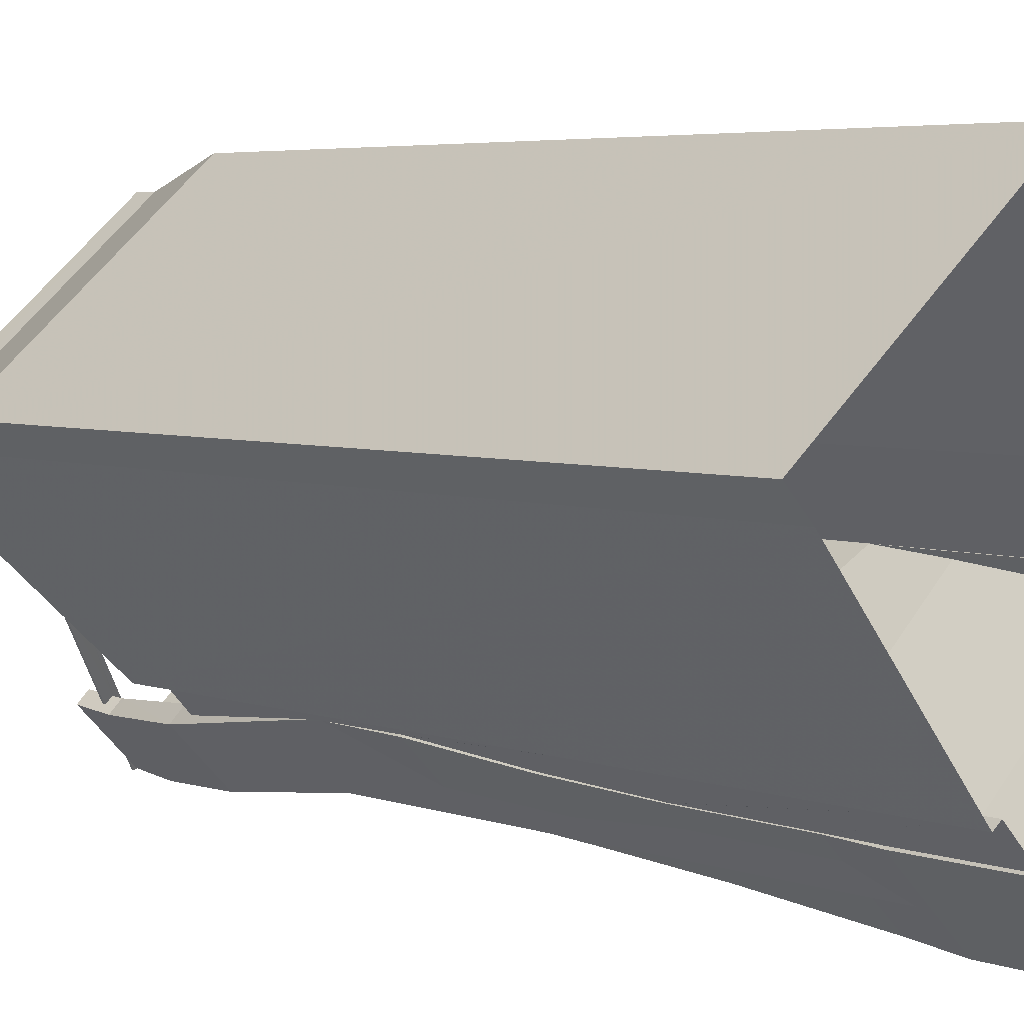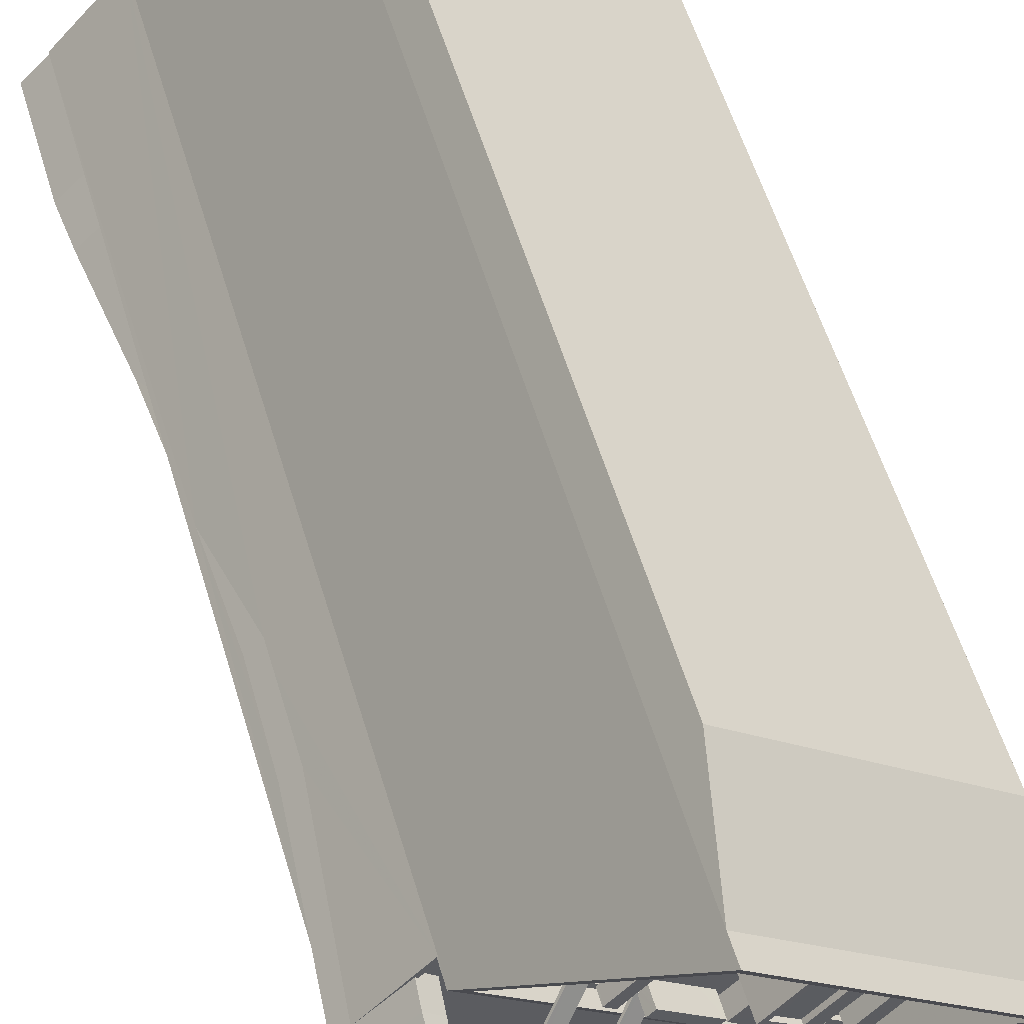
<metadata>
{"format":"obj","ext":"obj","renderer":"f3d","projection":"perspective","resolution":1024,"background":"white","views":[{"elev":4.2,"azim":141.2,"up":"+Y"},{"elev":55.4,"azim":-16.4,"up":"+Y"}]}
</metadata>
<code>
v -6041 -3.622e+04 3.535
v -6042 -3.622e+04 3.535
v -6053 -3.621e+04 3.541
v -6050 -3.623e+04 3.533
v -6050 -3.623e+04 3.533
v -6056 -3.624e+04 3.532
v -6068 -3.623e+04 3.538
v -6066 -3.623e+04 3.538
v -6052 -3.624e+04 3.532
v -6052 -3.624e+04 3.532
v -6055 -3.621e+04 3.541
v -6063 -3.622e+04 3.539
v -6066 -3.623e+04 3.538
v -6059 -3.622e+04 56.87
v -6059 -3.622e+04 56.59
v -6058 -3.622e+04 56.59
v -6066 -3.623e+04 63.42
v -6067 -3.623e+04 63.42
v -6066 -3.623e+04 62.34
v -6063 -3.622e+04 60.77
v -6059 -3.622e+04 56.87
v -6064 -3.622e+04 60.65
v -6063 -3.623e+04 60.85
v -6065 -3.623e+04 62.34
v -6064 -3.622e+04 60.84
v -6063 -3.623e+04 60.84
v -6065 -3.623e+04 61.48
v -6053 -3.624e+04 60.83
v -6056 -3.624e+04 63.12
v -6048 -3.623e+04 56.51
v -6047 -3.623e+04 56.51
v -6048 -3.623e+04 56.63
v -6055 -3.624e+04 62.33
v -6056 -3.624e+04 63.12
v -6047 -3.623e+04 56.64
v -6052 -3.624e+04 60.6
v -6055 -3.624e+04 62.33
v -6053 -3.624e+04 61.23
v -6053 -3.624e+04 60.83
v -6053 -3.624e+04 60.51
v -6047 -3.623e+04 56.47
v -6047 -3.623e+04 56.48
v -6047 -3.623e+04 56.47
v -6065 -3.623e+04 63.23
v -6057 -3.622e+04 56.49
v -6064 -3.623e+04 63.23
v -6056 -3.622e+04 56.51
v -6056 -3.622e+04 56.54
v -6056 -3.622e+04 56.51
v -6054 -3.622e+04 56.39
v -6053 -3.623e+04 56.5
v -6054 -3.622e+04 56.39
v -6061 -3.623e+04 63.23
v -6062 -3.623e+04 63.23
v -6051 -3.623e+04 56.39
v -6050 -3.623e+04 56.46
v -6051 -3.623e+04 56.39
v -6059 -3.624e+04 63.27
v -6060 -3.624e+04 63.27
v -6055 -3.624e+04 62.33
v -6067 -3.623e+04 62.34
v -6055 -3.624e+04 59.84
v -6067 -3.623e+04 59.85
v -6053 -3.624e+04 59.84
v -6052 -3.624e+04 59.84
v -6053 -3.624e+04 62.2
v -6052 -3.624e+04 62.33
v -6052 -3.624e+04 60.74
v -6053 -3.624e+04 60.66
v -6053 -3.624e+04 62.33
v -6064 -3.622e+04 59.85
v -6063 -3.623e+04 60.01
v -6063 -3.622e+04 60.91
v -6063 -3.623e+04 62.34
v -6063 -3.622e+04 62.34
v -6064 -3.622e+04 60.79
v -6063 -3.623e+04 59.85
v -6055 -3.624e+04 54.2
v -6067 -3.623e+04 54.21
v -6051 -3.623e+04 36.52
v -6051 -3.623e+04 36.57
v -6052 -3.624e+04 28.88
v -6052 -3.623e+04 28.88
v -6051 -3.623e+04 36.57
v -6057 -3.624e+04 45.39
v -6054 -3.624e+04 44.04
v -6066 -3.623e+04 42.51
v -6066 -3.623e+04 49.43
v -6066 -3.623e+04 42.51
v -6063 -3.622e+04 52.64
v -6063 -3.622e+04 52.9
v -6063 -3.622e+04 54.21
v -6064 -3.622e+04 54.21
v -6063 -3.622e+04 52.65
v -6063 -3.622e+04 52.9
v -6052 -3.623e+04 53.38
v -6052 -3.623e+04 54.2
v -6052 -3.624e+04 54.2
v -6052 -3.623e+04 52.64
v -6052 -3.624e+04 52.89
v -6052 -3.624e+04 52.64
v -6052 -3.624e+04 52.89
v -6051 -3.623e+04 42.7
v -6066 -3.623e+04 62.34
v -6053 -3.624e+04 62.33
v -6052 -3.624e+04 62.33
v -6054 -3.624e+04 62.33
v -6054 -3.624e+04 62.33
v -6055 -3.624e+04 62.33
v -6063 -3.623e+04 60.84
v -6053 -3.624e+04 60.83
v -6053 -3.624e+04 60.83
v -6052 -3.624e+04 60.83
v -6052 -3.624e+04 60.83
v -6055 -3.624e+04 60.83
v -6065 -3.623e+04 60.84
v -6066 -3.623e+04 60.84
v -6054 -3.624e+04 60.83
v -6066 -3.623e+04 62.34
v -6063 -3.622e+04 62.34
v -6065 -3.623e+04 62.34
v -6063 -3.623e+04 62.34
v -6065 -3.623e+04 52.64
v -6054 -3.624e+04 52.64
v -6062 -3.622e+04 52.65
v -6050 -3.623e+04 52.64
v -6050 -3.623e+04 52.89
v -6050 -3.623e+04 52.89
v -6066 -3.623e+04 52.9
v -6063 -3.622e+04 52.9
v -6063 -3.622e+04 52.9
v -6062 -3.622e+04 52.9
v -6064 -3.622e+04 52.9
v -6050 -3.623e+04 52.64
v -6048 -3.623e+04 52.64
v -6062 -3.622e+04 52.65
v -6048 -3.623e+04 52.64
v -6060 -3.622e+04 52.65
v -6059 -3.622e+04 52.65
v -6050 -3.623e+04 52.89
v -6050 -3.623e+04 52.89
v -6048 -3.623e+04 52.89
v -6059 -3.622e+04 52.9
v -6060 -3.622e+04 52.9
v -6059 -3.622e+04 52.9
v -6068 -3.623e+04 10.62
v -6056 -3.624e+04 10.62
v -6068 -3.623e+04 13.72
v -6056 -3.624e+04 13.71
v -6067 -3.623e+04 21.8
v -6055 -3.624e+04 21.79
v -6064 -3.623e+04 27.32
v -6066 -3.623e+04 26.09
v -6060 -3.623e+04 28.89
v -6055 -3.624e+04 28.88
v -6058 -3.622e+04 56.74
v -6059 -3.622e+04 56.74
v -6059 -3.622e+04 56.94
v -6066 -3.623e+04 63.57
v -6067 -3.623e+04 63.57
v -6059 -3.622e+04 56.94
v -6063 -3.623e+04 61
v -6063 -3.622e+04 60.94
v -6065 -3.623e+04 61.56
v -6047 -3.623e+04 56.62
v -6048 -3.623e+04 56.62
v -6047 -3.623e+04 56.71
v -6047 -3.623e+04 56.72
v -6056 -3.624e+04 63.27
v -6056 -3.624e+04 63.27
v -6053 -3.624e+04 61.38
v -6055 -3.621e+04 56.26
v -6059 -3.622e+04 56.26
v -6058 -3.622e+04 56.26
v -6053 -3.622e+04 56.26
v -6055 -3.621e+04 56.26
v -6051 -3.622e+04 56.26
v -6057 -3.622e+04 56.26
v -6056 -3.622e+04 56.26
v -6056 -3.622e+04 56.26
v -6053 -3.622e+04 56.26
v -6056 -3.622e+04 56.26
v -6053 -3.622e+04 56.26
v -6047 -3.623e+04 56.26
v -6047 -3.623e+04 56.26
v -6048 -3.623e+04 56.26
v -6054 -3.622e+04 56.26
v -6054 -3.622e+04 56.26
v -6053 -3.622e+04 56.26
v -6049 -3.623e+04 56.26
v -6054 -3.622e+04 56.26
v -6050 -3.623e+04 56.26
v -6053 -3.622e+04 56.26
v -6053 -3.622e+04 56.26
v -6049 -3.623e+04 56.26
v -6047 -3.623e+04 56.26
v -6047 -3.622e+04 56.26
v -6052 -3.622e+04 56.26
v -6043 -3.622e+04 56.26
v -6046 -3.623e+04 56.26
v -6049 -3.622e+04 56.26
v -6045 -3.622e+04 56.26
v -6049 -3.622e+04 56.26
v -6046 -3.622e+04 56.26
v -6056 -3.622e+04 56.51
v -6057 -3.622e+04 56.51
v -6056 -3.622e+04 56.51
v -6056 -3.622e+04 56.51
v -6058 -3.622e+04 56.51
v -6058 -3.622e+04 56.51
v -6059 -3.622e+04 56.51
v -6059 -3.622e+04 56.51
v -6057 -3.622e+04 56.51
v -6057 -3.622e+04 56.51
v -6054 -3.622e+04 56.51
v -6054 -3.622e+04 56.51
v -6054 -3.622e+04 56.51
v -6047 -3.623e+04 56.51
v -6050 -3.623e+04 56.51
v -6051 -3.623e+04 56.51
v -6053 -3.623e+04 56.51
v -6053 -3.623e+04 56.51
v -6048 -3.623e+04 56.51
v -6050 -3.623e+04 56.51
v -6048 -3.623e+04 56.51
v -6056 -3.622e+04 56.55
v -6056 -3.622e+04 56.55
v -6056 -3.622e+04 56.6
v -6056 -3.622e+04 56.69
v -6064 -3.623e+04 63.38
v -6065 -3.623e+04 63.38
v -6056 -3.622e+04 57.5
v -6053 -3.622e+04 57.5
v -6056 -3.622e+04 57.5
v -6054 -3.622e+04 57.5
v -6050 -3.622e+04 59.98
v -6051 -3.622e+04 59.99
v -6053 -3.622e+04 59.99
v -6052 -3.622e+04 59.98
v -6052 -3.622e+04 60.23
v -6053 -3.622e+04 60.24
v -6052 -3.622e+04 60.23
v -6053 -3.622e+04 60.24
v -6050 -3.622e+04 60.23
v -6051 -3.622e+04 60.24
v -6051 -3.622e+04 60.24
v -6050 -3.622e+04 60.23
v -6049 -3.622e+04 60.23
v -6053 -3.622e+04 57.33
v -6058 -3.622e+04 57.33
v -6057 -3.622e+04 57.33
v -6053 -3.622e+04 57.33
v -6046 -3.623e+04 57.5
v -6047 -3.623e+04 57.5
v -6049 -3.623e+04 57.5
v -6048 -3.623e+04 57.5
v -6050 -3.623e+04 57.32
v -6047 -3.622e+04 57.32
v -6053 -3.622e+04 57.32
v -6049 -3.622e+04 57.32
v -6045 -3.622e+04 57.32
v -6046 -3.622e+04 57.32
v -6061 -3.623e+04 63.38
v -6054 -3.622e+04 56.54
v -6062 -3.623e+04 63.38
v -6053 -3.623e+04 56.55
v -6051 -3.623e+04 56.54
v -6060 -3.624e+04 63.42
v -6059 -3.624e+04 63.42
v -6050 -3.623e+04 56.54
v -6055 -3.621e+04 54.13
v -6055 -3.621e+04 54.89
v -6055 -3.621e+04 54.89
v -6055 -3.621e+04 60.89
v -6043 -3.622e+04 60.89
v -6042 -3.622e+04 61.21
v -6055 -3.621e+04 61.22
v -6050 -3.623e+04 54.24
v -6050 -3.623e+04 54.57
v -6063 -3.622e+04 54.25
v -6062 -3.622e+04 54.57
v -6042 -3.622e+04 59.72
v -6041 -3.622e+04 53
v -6053 -3.621e+04 53.01
v -6055 -3.621e+04 59.72
v -6053 -3.624e+04 59.51
v -6063 -3.622e+04 54.64
v -6066 -3.623e+04 36.56
v -6066 -3.623e+04 36.58
v -6066 -3.623e+04 36.58
v -6066 -3.623e+04 29.96
v -6065 -3.623e+04 36.58
v -6057 -3.624e+04 30.83
v -6054 -3.624e+04 32.83
v -6054 -3.624e+04 28.88
v -6053 -3.624e+04 33.76
v -6053 -3.624e+04 28.88
v -6053 -3.624e+04 36.57
v -6066 -3.623e+04 42.49
v -6065 -3.623e+04 38.15
v -6065 -3.623e+04 42.51
v -6051 -3.623e+04 42.07
v -6052 -3.624e+04 38.87
v -6065 -3.623e+04 45.77
v -6054 -3.624e+04 46.15
v -6051 -3.623e+04 42.78
v -6054 -3.624e+04 11.41
v -6066 -3.623e+04 10.62
v -6066 -3.623e+04 11.69
v -6054 -3.624e+04 12.45
v -6054 -3.624e+04 19.85
v -6054 -3.624e+04 13.71
v -6066 -3.623e+04 13.72
v -6066 -3.623e+04 16.06
v -6066 -3.623e+04 21.8
v -6066 -3.623e+04 22.46
v -6054 -3.624e+04 21.79
v -6054 -3.624e+04 28.32
v -6052 -3.624e+04 10.62
v -6054 -3.624e+04 12.12
v -6053 -3.624e+04 16.32
v -6053 -3.624e+04 13.71
v -6052 -3.624e+04 13.7
v -6052 -3.624e+04 13.71
v -6052 -3.624e+04 21.77
v -6053 -3.624e+04 21.79
v -6052 -3.624e+04 21.79
v -6053 -3.624e+04 25.06
v -6052 -3.623e+04 28.84
v -6052 -3.624e+04 10.62
v -6052 -3.624e+04 13.71
v -6052 -3.624e+04 21.79
f 1 2 3
f 4 2 5
f 6 7 8
f 9 6 10
f 2 11 3
f 10 12 4
f 11 2 12
f 8 13 12
f 4 12 2
f 10 6 8
f 10 8 12
f 14 15 16
f 17 18 19
f 14 16 20
f 21 14 22
f 18 21 22
f 23 17 24
f 23 25 26
f 22 14 20
f 27 18 22
f 25 23 24
f 24 17 19
f 27 19 18
f 28 29 30
f 30 31 32
f 33 34 29
f 35 36 32
f 37 34 33
f 38 33 28
f 39 38 28
f 36 40 32
f 40 28 30
f 33 29 28
f 32 40 30
f 41 42 43
f 44 45 46
f 47 48 46
f 47 49 48
f 45 47 46
f 50 51 52
f 52 53 54
f 52 51 53
f 55 56 57
f 57 58 59
f 57 56 58
f 60 61 62
f 62 61 63
f 36 64 40
f 64 36 65
f 66 67 68
f 69 66 68
f 67 65 68
f 68 65 36
f 67 66 70
f 71 22 72
f 72 73 74
f 73 75 74
f 76 75 73
f 22 20 72
f 20 73 72
f 71 72 77
f 78 62 63
f 79 78 63
f 80 81 82
f 83 80 82
f 80 84 81
f 78 85 86
f 78 79 85
f 87 88 89
f 89 88 79
f 88 85 79
f 90 91 92
f 92 91 93
f 90 94 91
f 93 91 95
f 96 97 98
f 99 100 101
f 102 98 103
f 99 96 100
f 96 98 102
f 96 102 100
f 24 19 104
f 19 61 104
f 70 105 106
f 67 70 106
f 104 61 60
f 67 107 60
f 107 106 108
f 37 33 109
f 109 104 60
f 107 37 60
f 67 106 107
f 37 109 60
f 25 110 26
f 111 112 113
f 111 113 114
f 115 114 39
f 116 25 117
f 116 110 25
f 28 118 39
f 116 117 115
f 118 116 115
f 114 113 39
f 118 115 39
f 119 120 75
f 75 120 74
f 119 121 120
f 74 120 122
f 123 124 99
f 94 90 125
f 123 99 90
f 99 101 126
f 125 90 126
f 90 99 126
f 100 102 127
f 128 100 127
f 129 130 131
f 132 95 91
f 133 130 129
f 95 130 133
f 132 130 95
f 134 135 136
f 135 137 138
f 136 135 138
f 137 139 138
f 140 141 142
f 143 144 145
f 146 147 148
f 148 147 149
f 148 149 150
f 149 151 150
f 152 150 151
f 152 153 150
f 154 151 155
f 154 152 151
f 156 157 158
f 156 158 73
f 159 119 160
f 158 161 76
f 76 161 160
f 159 162 121
f 162 163 121
f 73 158 76
f 164 76 160
f 119 164 160
f 159 121 119
f 165 166 167
f 68 168 167
f 169 108 170
f 112 166 170
f 107 108 169
f 171 113 112
f 108 171 112
f 68 167 69
f 69 166 112
f 167 166 69
f 108 112 170
f 172 173 174
f 175 176 172
f 177 176 175
f 178 179 180
f 181 180 182
f 177 183 181
f 174 175 172
f 177 175 183
f 183 178 181
f 181 178 180
f 184 185 186
f 187 188 189
f 184 186 190
f 191 184 192
f 193 187 189
f 191 194 189
f 192 190 195
f 191 192 194
f 194 193 189
f 192 184 190
f 196 197 195
f 198 187 193
f 190 196 195
f 185 199 200
f 193 201 198
f 185 200 186
f 202 199 203
f 201 202 203
f 201 203 198
f 202 204 200
f 196 204 197
f 200 204 196
f 199 202 200
f 187 181 182
f 182 188 187
f 198 181 187
f 205 206 207
f 208 205 207
f 209 210 211
f 209 211 212
f 213 207 214
f 213 209 212
f 213 214 209
f 207 206 214
f 47 215 49
f 49 215 216
f 216 215 217
f 218 217 219
f 220 221 222
f 223 30 224
f 223 31 30
f 215 221 217
f 219 221 220
f 30 219 224
f 225 218 219
f 30 225 219
f 217 221 219
f 226 227 228
f 229 228 230
f 228 231 230
f 228 227 231
f 232 233 234
f 232 235 233
f 236 237 238
f 239 236 238
f 240 241 242
f 241 243 242
f 244 245 246
f 247 244 246
f 245 243 241
f 246 245 241
f 242 248 240
f 240 248 247
f 248 244 247
f 249 250 251
f 249 252 250
f 253 254 255
f 256 253 255
f 257 258 259
f 259 258 260
f 260 258 261
f 258 262 261
f 263 264 265
f 263 266 264
f 267 268 269
f 270 267 269
f 271 272 273
f 274 275 276
f 277 274 276
f 275 167 168
f 276 275 168
f 276 168 278
f 35 32 279
f 35 279 278
f 168 35 278
f 280 279 281
f 280 278 279
f 280 281 21
f 280 21 277
f 161 274 277
f 161 158 274
f 281 14 21
f 21 161 277
f 282 283 284
f 285 282 284
f 65 60 62
f 67 60 65
f 19 63 61
f 19 27 63
f 71 63 27
f 22 71 27
f 164 119 75
f 76 164 75
f 93 79 71
f 79 63 71
f 98 286 65
f 98 97 286
f 71 287 93
f 71 77 287
f 287 92 93
f 65 286 64
f 98 62 78
f 65 62 98
f 288 289 290
f 291 288 290
f 292 291 290
f 293 154 155
f 294 293 155
f 295 294 155
f 296 297 82
f 296 82 81
f 298 296 81
f 299 89 290
f 289 299 290
f 299 87 89
f 300 292 290
f 300 290 89
f 301 300 89
f 84 302 81
f 303 298 81
f 302 303 81
f 93 129 79
f 89 79 304
f 93 133 129
f 79 129 304
f 95 133 93
f 304 301 89
f 305 306 78
f 86 305 78
f 306 98 78
f 306 103 98
f 106 114 171
f 108 106 171
f 115 109 33
f 114 115 38
f 33 38 115
f 171 114 38
f 109 115 117
f 104 109 117
f 24 104 117
f 25 24 117
f 162 120 163
f 120 162 122
f 26 110 23
f 110 122 162
f 110 162 23
f 121 163 120
f 106 111 114
f 106 105 111
f 307 305 295
f 8 308 13
f 308 309 13
f 153 88 13
f 88 154 85
f 310 307 311
f 86 294 305
f 85 294 86
f 310 311 312
f 309 313 13
f 313 314 153
f 315 316 314
f 307 317 311
f 154 88 152
f 152 88 153
f 314 316 153
f 318 317 307
f 154 293 85
f 318 307 295
f 295 305 294
f 294 85 293
f 313 153 13
f 129 131 304
f 13 88 291
f 131 12 292
f 299 88 87
f 12 13 291
f 304 131 301
f 301 131 300
f 289 288 299
f 131 292 300
f 288 291 299
f 291 292 12
f 299 291 88
f 307 297 305
f 103 127 102
f 305 303 306
f 10 4 319
f 84 4 127
f 103 306 302
f 307 320 321
f 320 322 321
f 319 4 323
f 4 324 323
f 324 4 325
f 321 326 307
f 325 4 327
f 307 326 328
f 4 329 327
f 307 328 297
f 83 329 80
f 305 297 296
f 305 296 298
f 84 80 4
f 305 298 303
f 302 84 127
f 306 303 302
f 103 302 127
f 80 329 4
f 101 128 126
f 101 100 128
f 94 125 132
f 91 94 132
f 140 142 135
f 134 140 135
f 139 144 138
f 139 145 144
f 8 7 146
f 308 8 146
f 147 146 7
f 6 147 7
f 10 330 9
f 10 319 330
f 9 147 6
f 9 330 147
f 308 146 309
f 148 313 309
f 146 148 309
f 323 331 330
f 319 323 330
f 323 324 331
f 310 149 147
f 147 330 307
f 307 330 320
f 310 147 307
f 310 312 149
f 322 330 331
f 322 320 330
f 314 150 315
f 314 148 150
f 313 148 314
f 325 332 331
f 324 325 331
f 325 327 332
f 311 151 149
f 312 311 149
f 321 322 331
f 321 331 332
f 326 321 332
f 311 317 151
f 316 315 150
f 153 316 150
f 329 82 332
f 327 329 332
f 329 83 82
f 328 332 82
f 297 328 82
f 318 155 151
f 317 318 151
f 318 295 155
f 328 326 332
f 21 160 161
f 21 18 160
f 157 156 16
f 15 157 16
f 162 159 17
f 23 162 17
f 20 16 156
f 73 20 156
f 17 160 18
f 17 159 160
f 225 30 166
f 166 29 170
f 166 30 29
f 225 166 218
f 166 165 218
f 218 41 43
f 218 165 41
f 171 39 113
f 171 38 39
f 169 34 37
f 107 169 37
f 68 36 35
f 168 68 35
f 34 169 170
f 29 34 170
f 184 43 42
f 184 191 43
f 43 217 218
f 43 191 217
f 210 174 173
f 211 210 173
f 205 178 206
f 205 179 178
f 50 139 137
f 56 137 223
f 145 139 45
f 145 212 143
f 56 223 224
f 213 212 45
f 222 51 220
f 215 47 50
f 55 137 56
f 220 51 55
f 139 47 45
f 51 50 137
f 50 47 139
f 212 145 45
f 55 51 137
f 272 172 176
f 272 271 172
f 227 207 213
f 227 213 231
f 213 44 231
f 213 45 44
f 226 207 227
f 226 208 207
f 229 230 46
f 48 229 46
f 44 230 231
f 44 46 230
f 180 205 234
f 228 232 234
f 180 179 205
f 228 234 226
f 226 205 208
f 234 205 226
f 188 182 234
f 189 188 233
f 182 180 234
f 188 234 233
f 235 217 233
f 233 217 189
f 235 216 217
f 189 217 191
f 232 228 229
f 232 229 235
f 229 216 235
f 48 49 216
f 229 48 216
f 240 239 238
f 241 240 238
f 241 238 237
f 246 241 237
f 247 237 236
f 247 246 237
f 240 236 239
f 240 247 236
f 243 177 181
f 243 245 177
f 242 203 248
f 242 198 203
f 242 181 198
f 242 243 181
f 209 251 250
f 209 214 251
f 175 210 252
f 252 210 250
f 175 174 210
f 250 210 209
f 249 175 252
f 249 183 175
f 178 183 206
f 214 206 251
f 251 206 249
f 206 183 249
f 256 255 190
f 186 256 190
f 196 255 254
f 196 190 255
f 196 253 200
f 196 254 253
f 200 253 256
f 186 200 256
f 197 262 258
f 197 204 262
f 197 258 195
f 258 257 195
f 257 192 195
f 194 192 257
f 259 194 257
f 194 259 193
f 259 260 193
f 260 201 193
f 261 201 260
f 261 202 201
f 262 202 261
f 262 204 202
f 264 54 265
f 264 52 54
f 266 215 264
f 264 215 52
f 266 221 215
f 52 215 50
f 221 266 222
f 51 222 53
f 53 222 263
f 222 266 263
f 53 263 265
f 54 53 265
f 267 59 268
f 267 57 59
f 270 220 267
f 267 220 57
f 270 219 220
f 57 220 55
f 219 270 224
f 56 224 58
f 224 269 58
f 224 270 269
f 269 268 59
f 58 269 59
f 132 280 130
f 280 128 278
f 278 127 5
f 5 127 4
f 125 126 128
f 132 125 128
f 128 127 278
f 280 132 128
f 276 278 282
f 282 278 2
f 278 5 2
f 131 130 280
f 280 277 285
f 11 12 131
f 11 131 285
f 285 131 280
f 282 277 276
f 282 285 277
f 199 275 248
f 203 199 248
f 176 273 272
f 248 275 274
f 176 274 273
f 177 245 176
f 244 248 274
f 244 274 245
f 176 245 274
f 223 137 142
f 31 223 32
f 137 135 142
f 32 223 279
f 279 142 141
f 223 142 279
f 184 41 185
f 199 185 275
f 184 42 41
f 165 167 275
f 41 165 185
f 185 165 275
f 134 136 140
f 141 140 279
f 279 140 281
f 140 136 281
f 138 144 136
f 281 136 144
f 273 172 271
f 158 157 274
f 274 172 273
f 143 212 144
f 281 212 14
f 15 173 172
f 14 211 15
f 211 173 15
f 212 211 14
f 157 15 172
f 281 144 212
f 274 157 172
f 284 3 11
f 285 284 11
f 3 283 1
f 3 284 283
f 283 2 1
f 283 282 2
f 118 123 116
f 118 124 123
f 74 122 110
f 92 123 90
f 110 116 72
f 287 116 123
f 92 287 123
f 74 110 72
f 77 116 287
f 72 116 77
f 111 66 69
f 69 112 111
f 105 70 66
f 111 105 66
f 28 40 64
f 28 64 118
f 118 286 124
f 96 99 124
f 97 96 124
f 286 97 124
f 118 64 286

</code>
